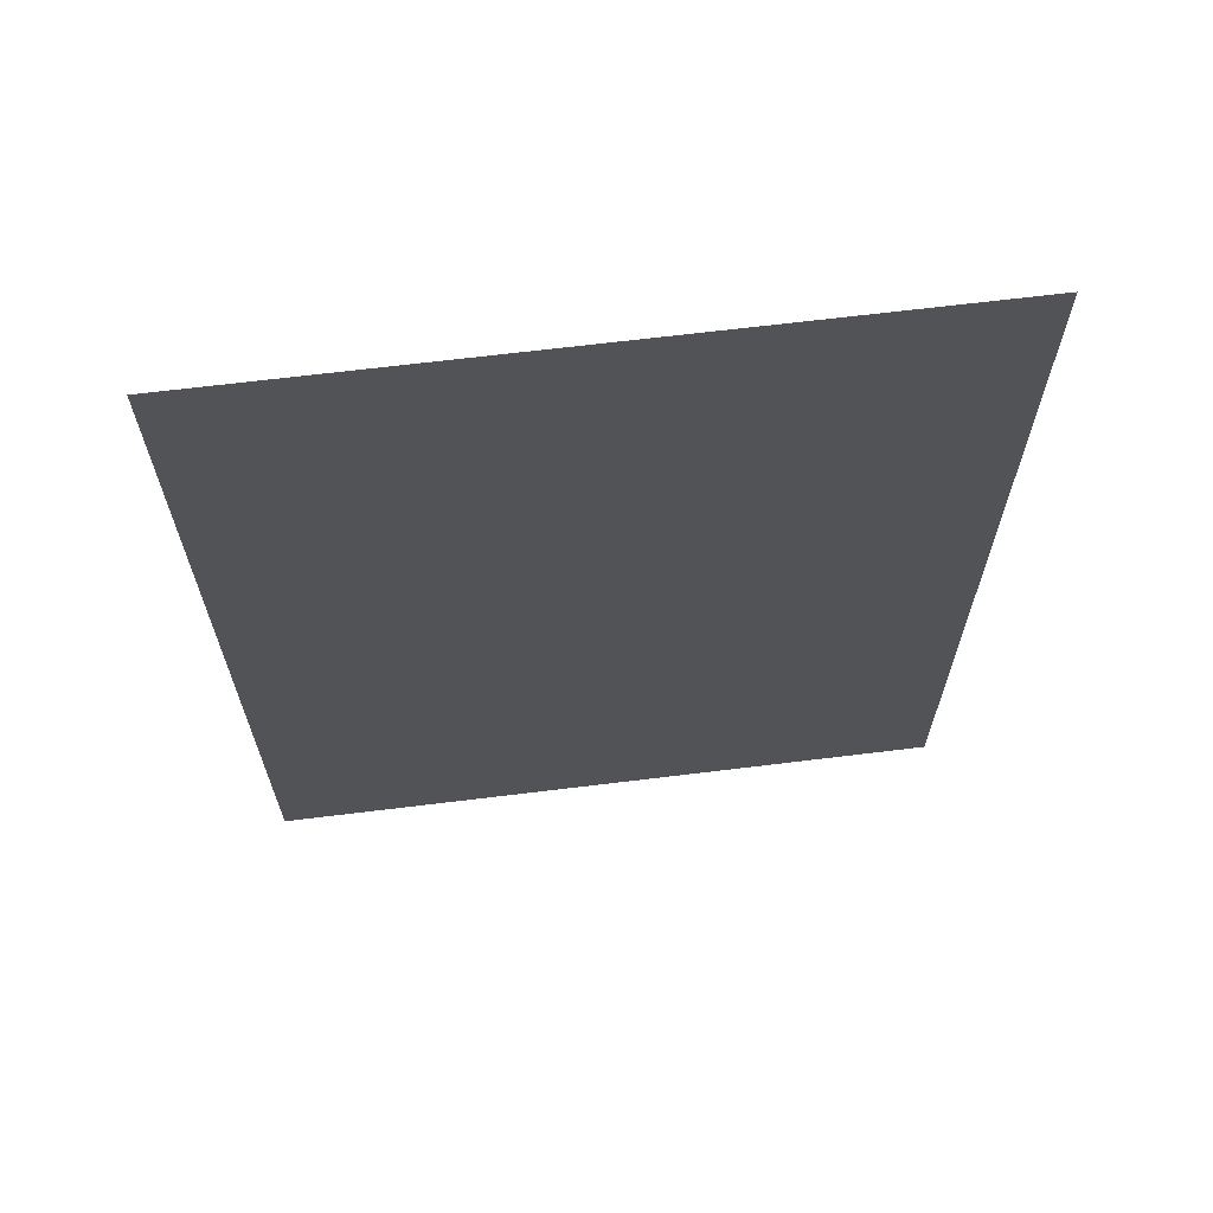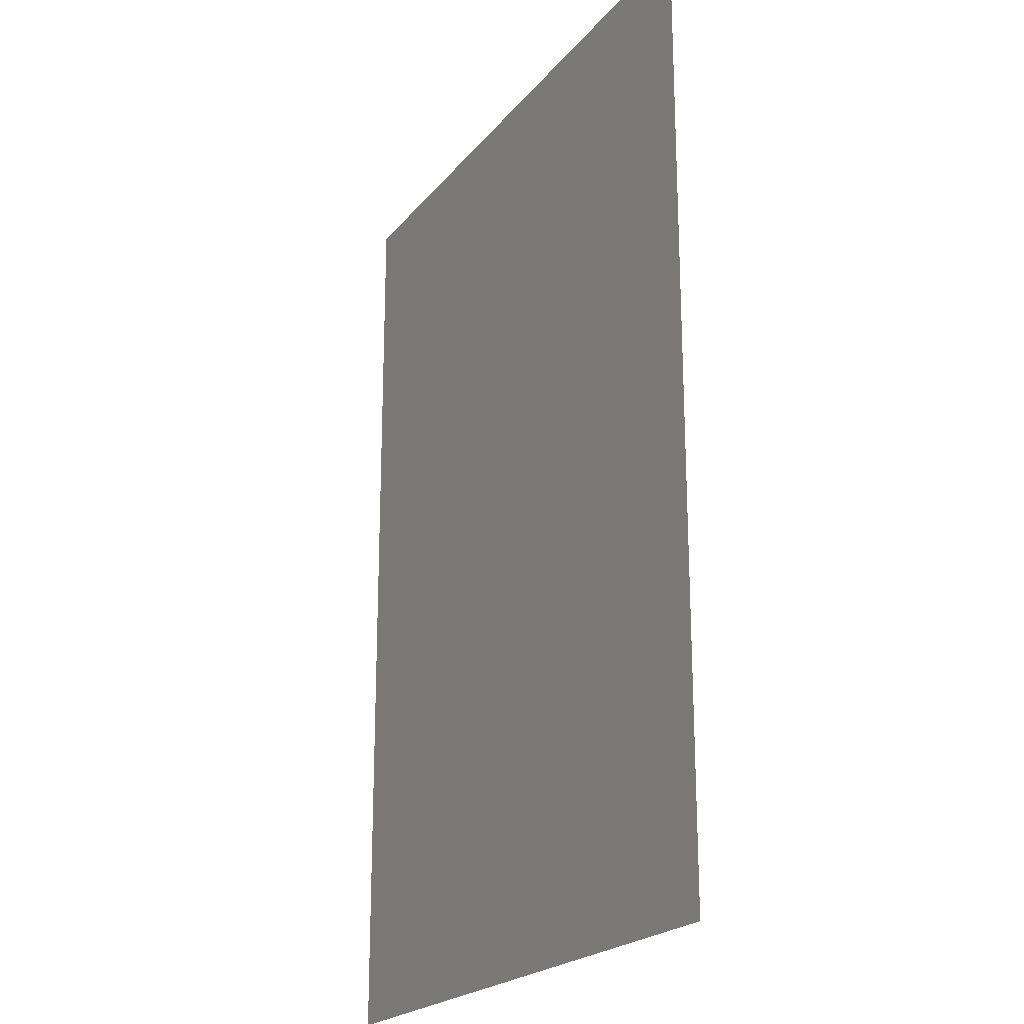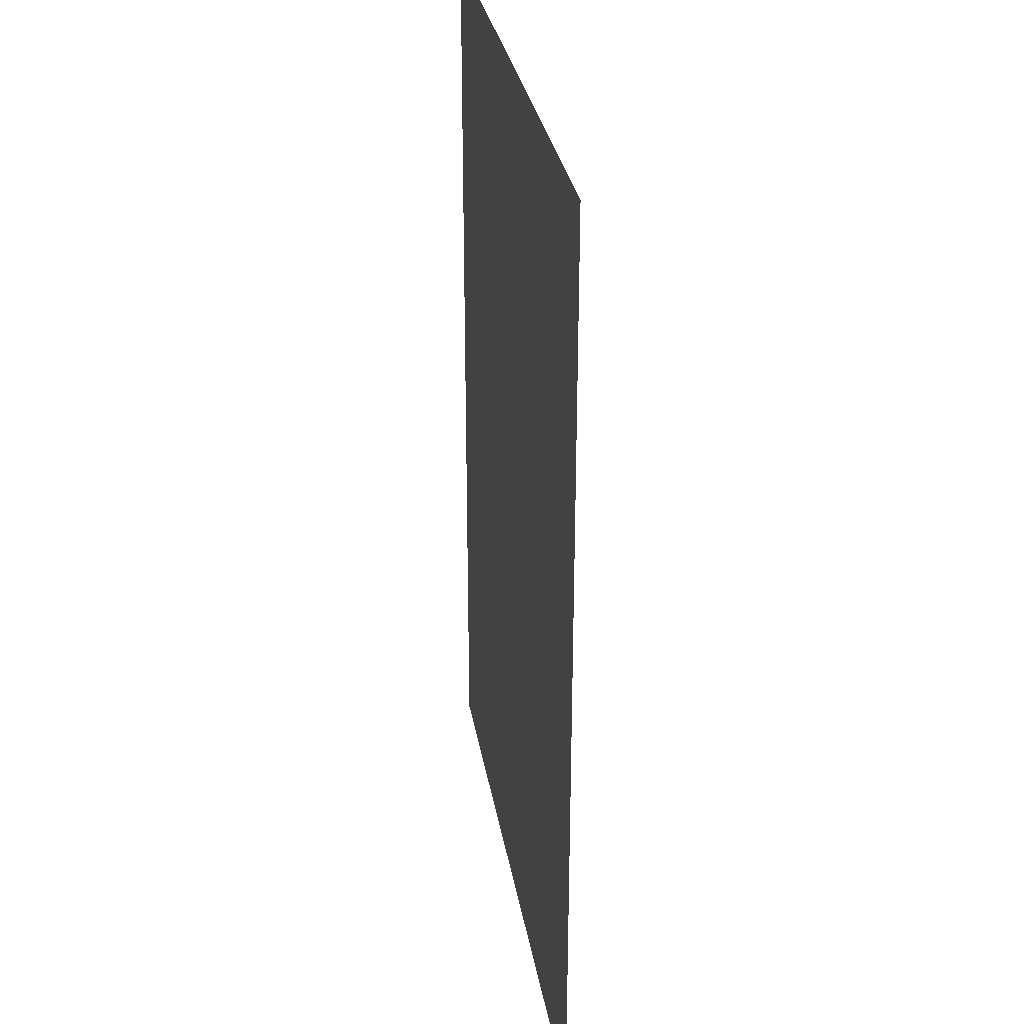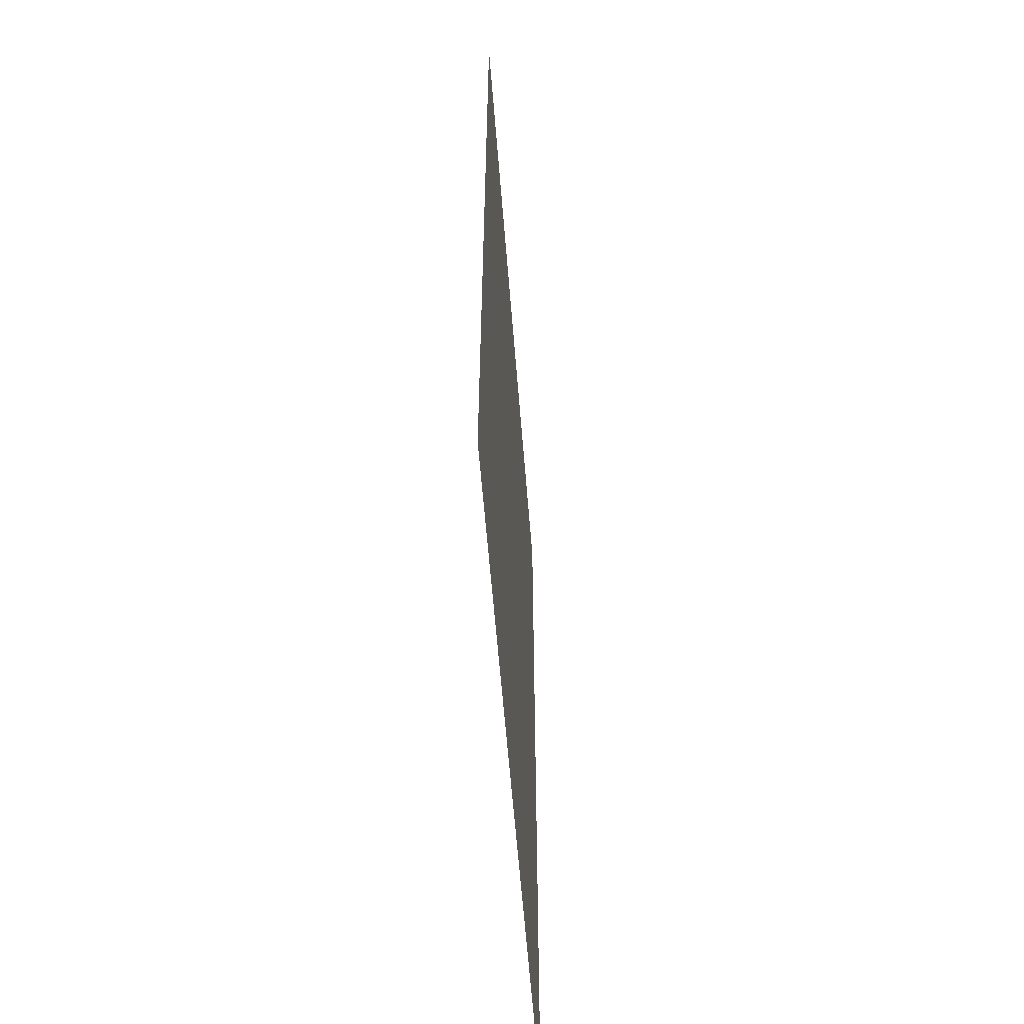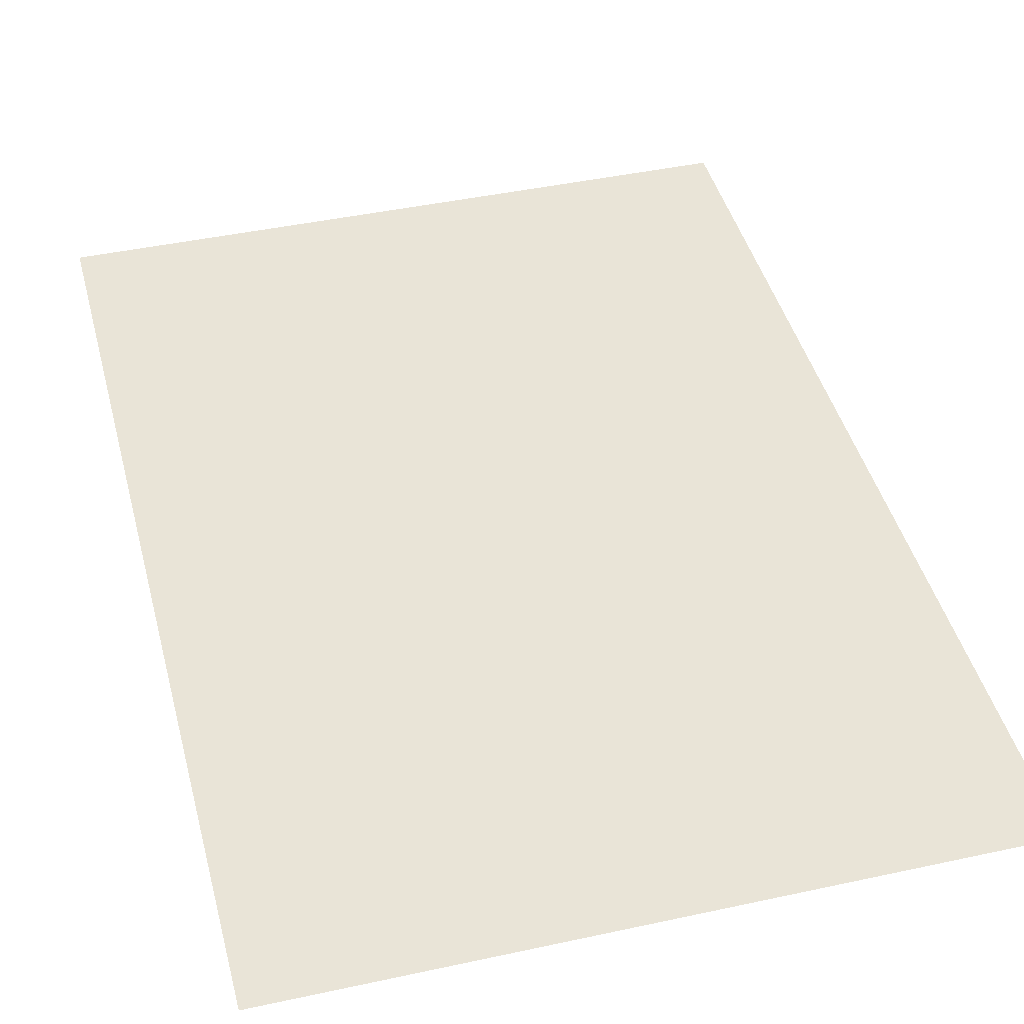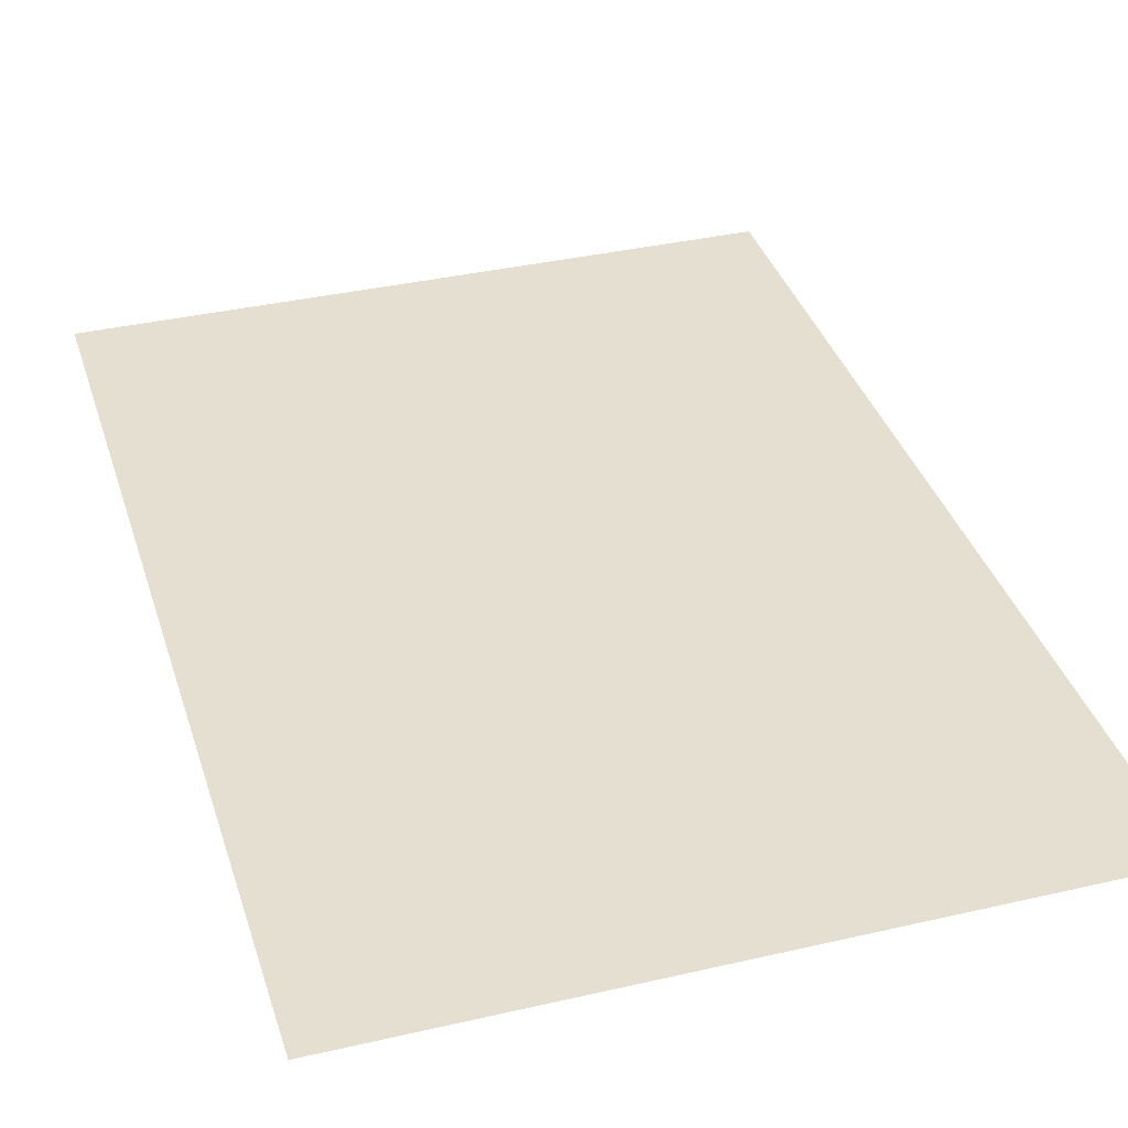
<metadata>
{"format":"obj","ext":"obj","renderer":"f3d","projection":"perspective","resolution":1024,"background":"white","views":[{"elev":67.3,"azim":173.0,"up":"+Y"},{"elev":-21.3,"azim":62.4,"up":"+Y"},{"elev":30.2,"azim":80.7,"up":"+Y"},{"elev":-60.3,"azim":94.5,"up":"+Y"},{"elev":43.4,"azim":-14.4,"up":"+Z"},{"elev":36.6,"azim":163.3,"up":"+Z"}]}
</metadata>
<code>
v 59.76 -5.58 0
v -135.4 272.8 0
v -135.4 -5.58 0
v 59.76 272.8 0
o NPC_Freeze_260
f 1 2 3
f 1 4 2

</code>
